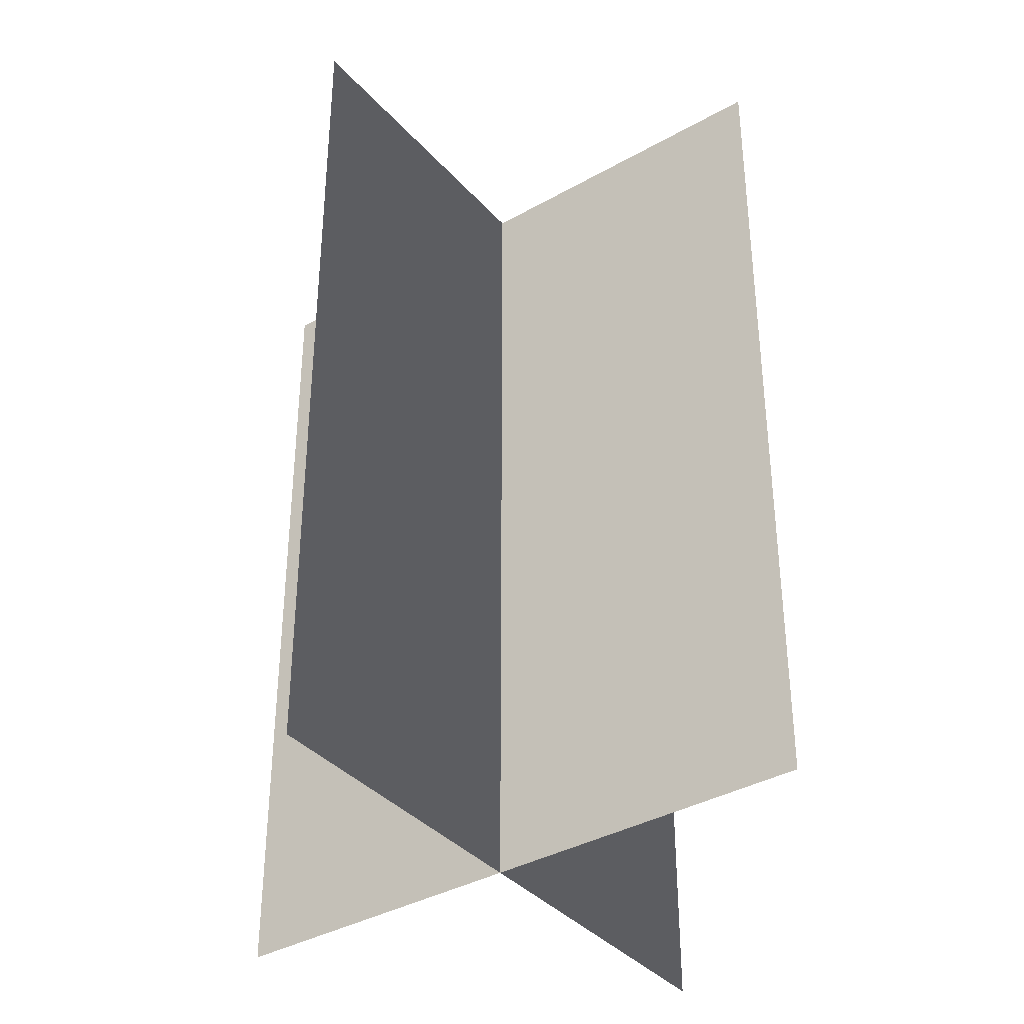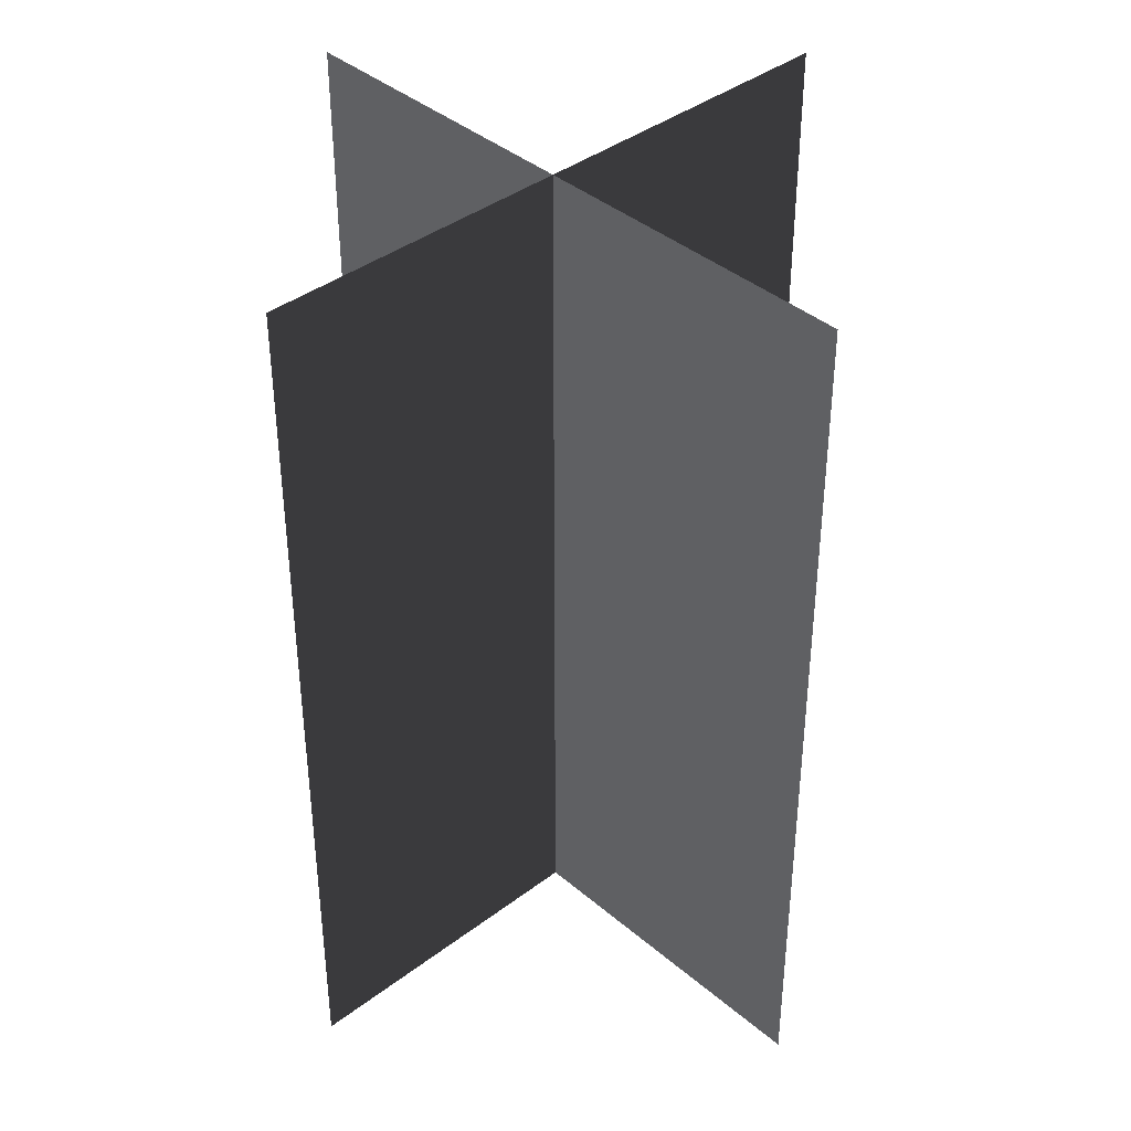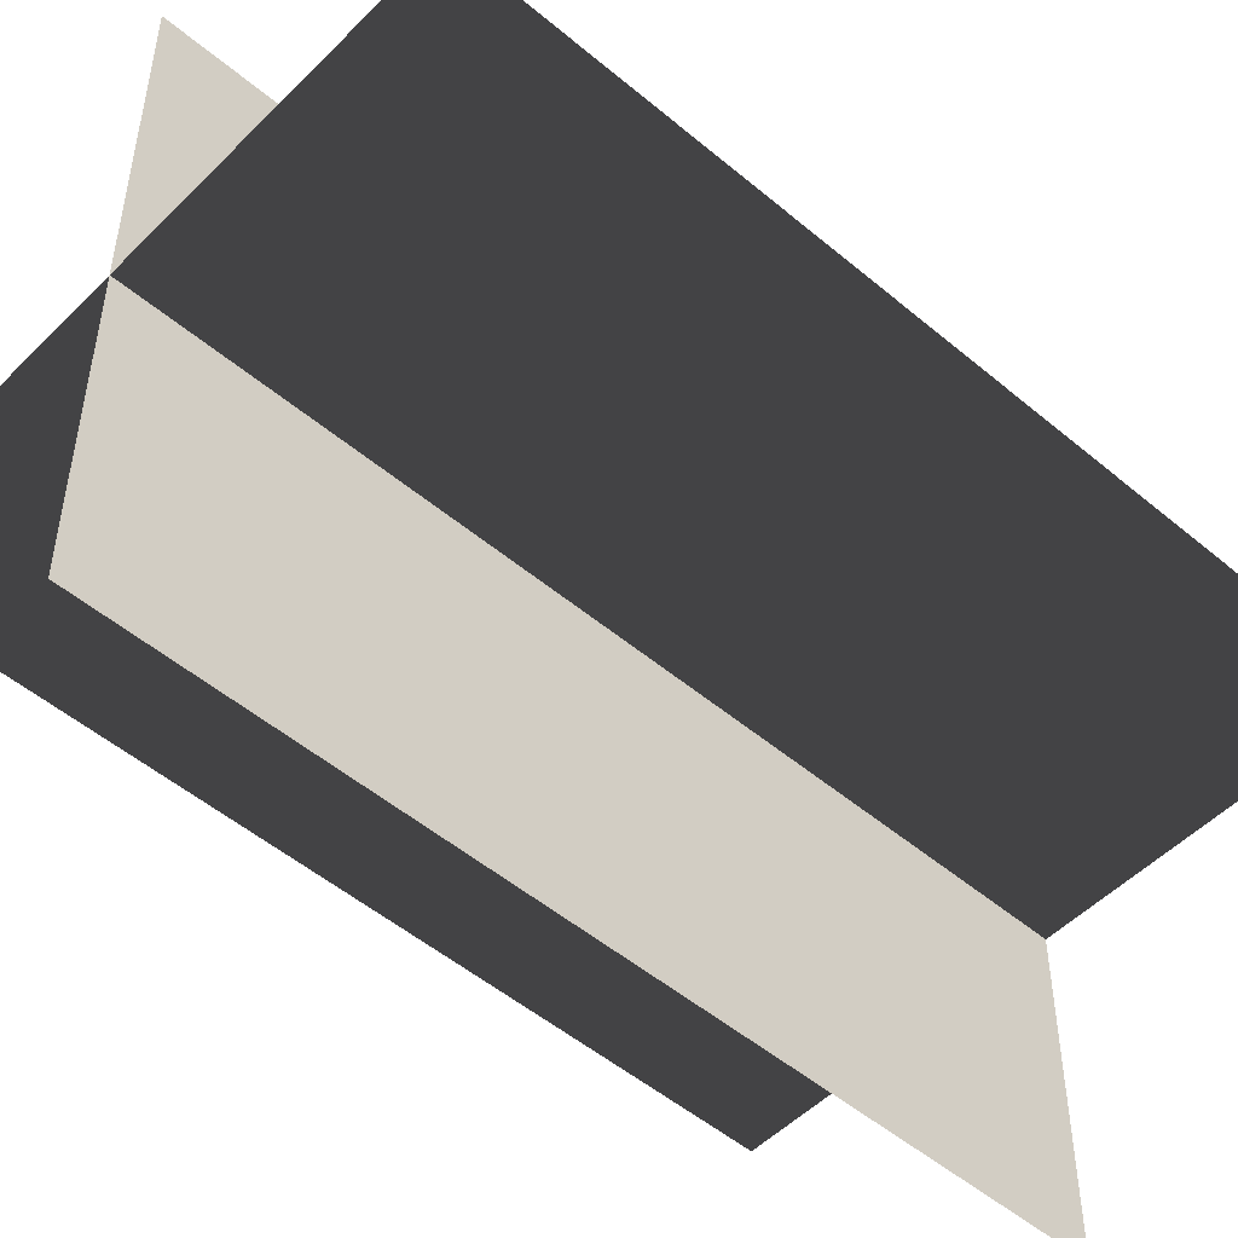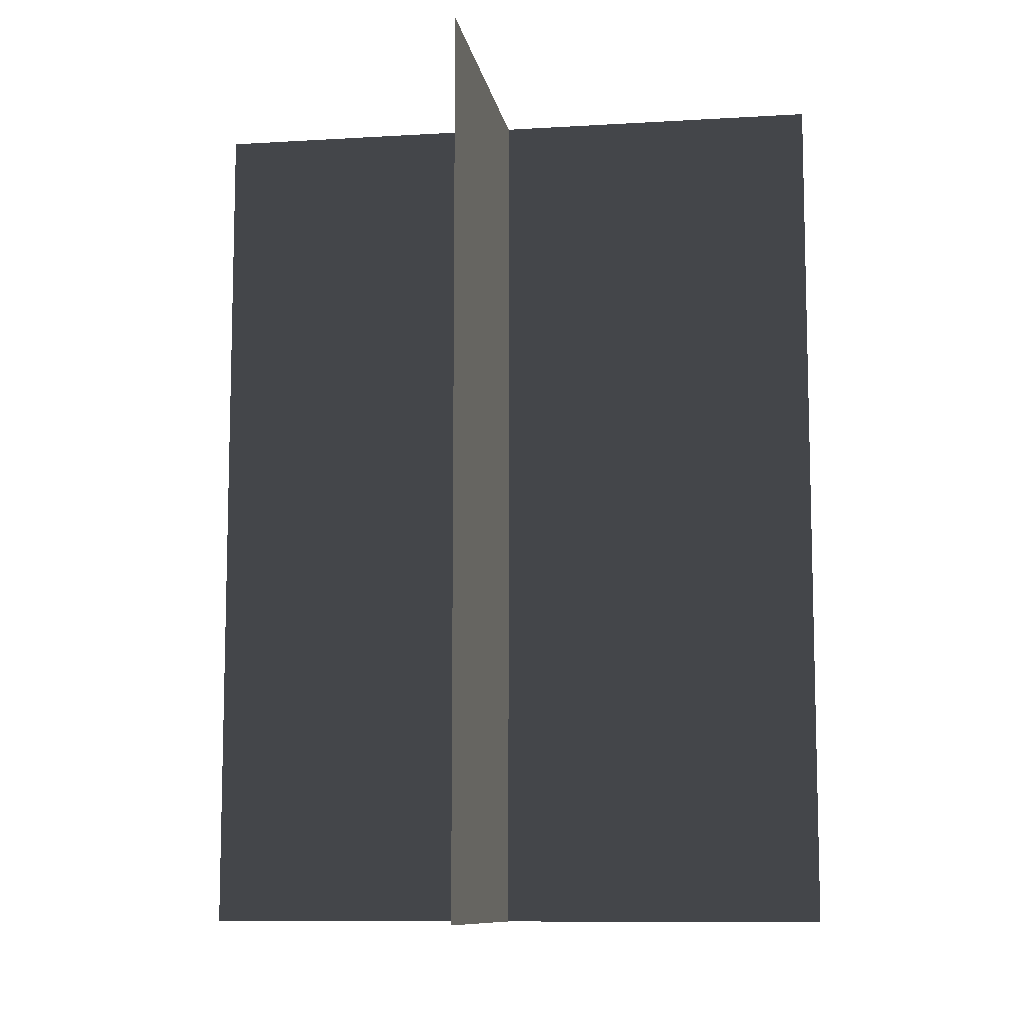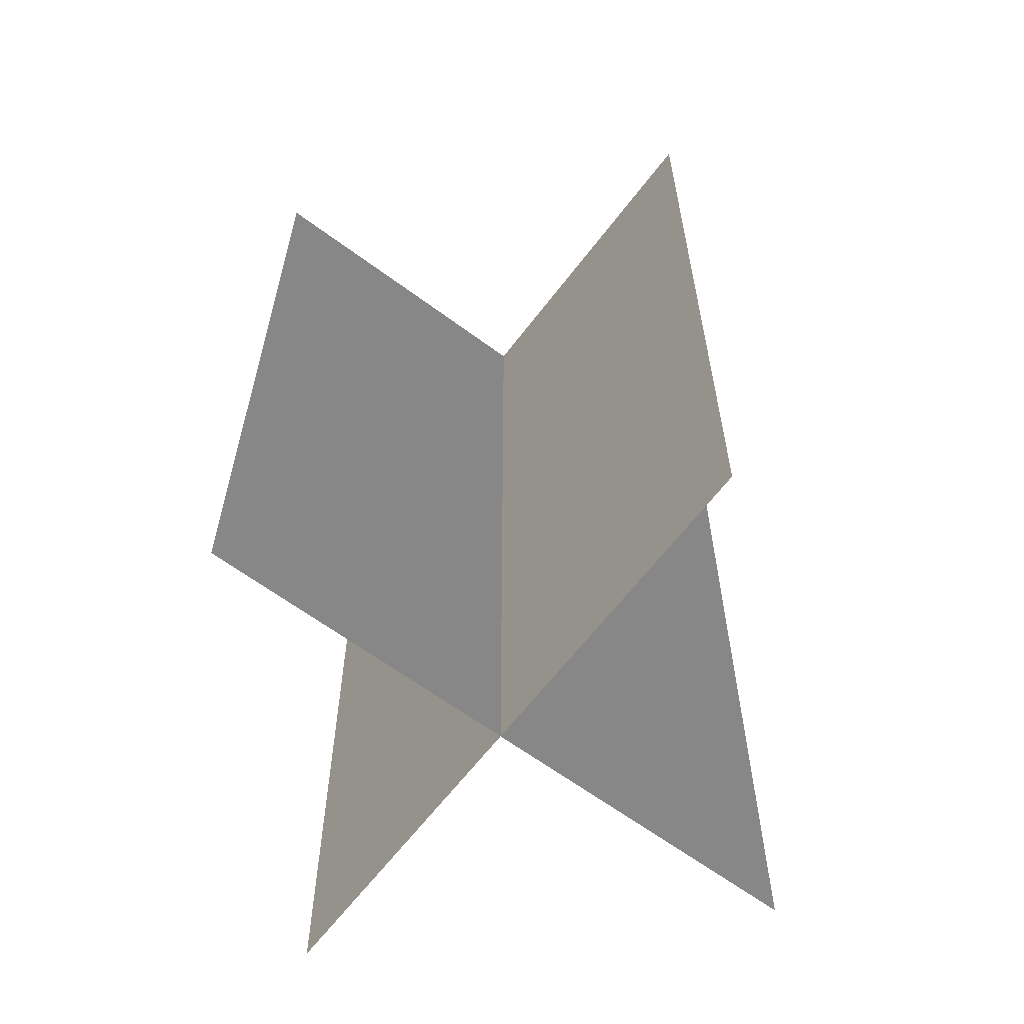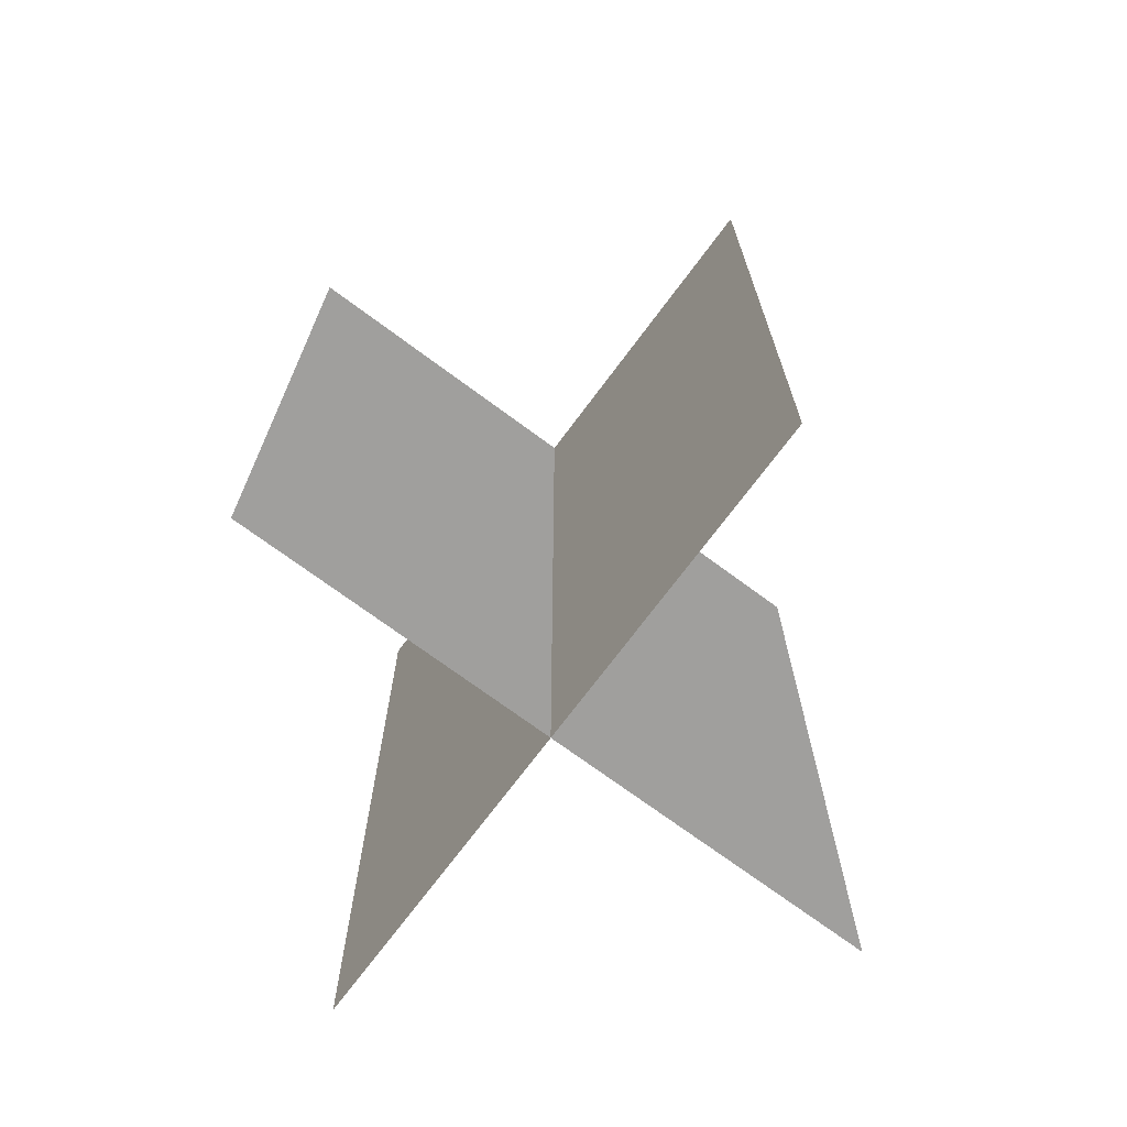
<metadata>
{"format":"obj","ext":"obj","renderer":"f3d","projection":"perspective","resolution":1024,"background":"white","views":[{"elev":-37.2,"azim":126.1,"up":"+Z"},{"elev":39.3,"azim":136.6,"up":"+Z"},{"elev":-50.8,"azim":-132.6,"up":"+Y"},{"elev":-9.7,"azim":-171.0,"up":"+Z"},{"elev":-62.7,"azim":143.0,"up":"+Z"},{"elev":-71.6,"azim":143.4,"up":"+Z"}]}
</metadata>
<code>
v 0.1617 -0.009193 1.928e-06
v 0.1617 -0.009193 0.4323
v -0.1562 -0.009193 0.4323
v -0.1562 -0.009193 1.928e-06
v 0.005386 -0.1631 1.946e-06
v 0.005386 -0.1631 0.4323
v 0.005386 0.1548 0.4323
v 0.005386 0.1548 1.908e-06
g Palm_Tree_(5)_23872_717
f 1 3 2
f 1 4 3
f 5 7 6
f 5 8 7

</code>
